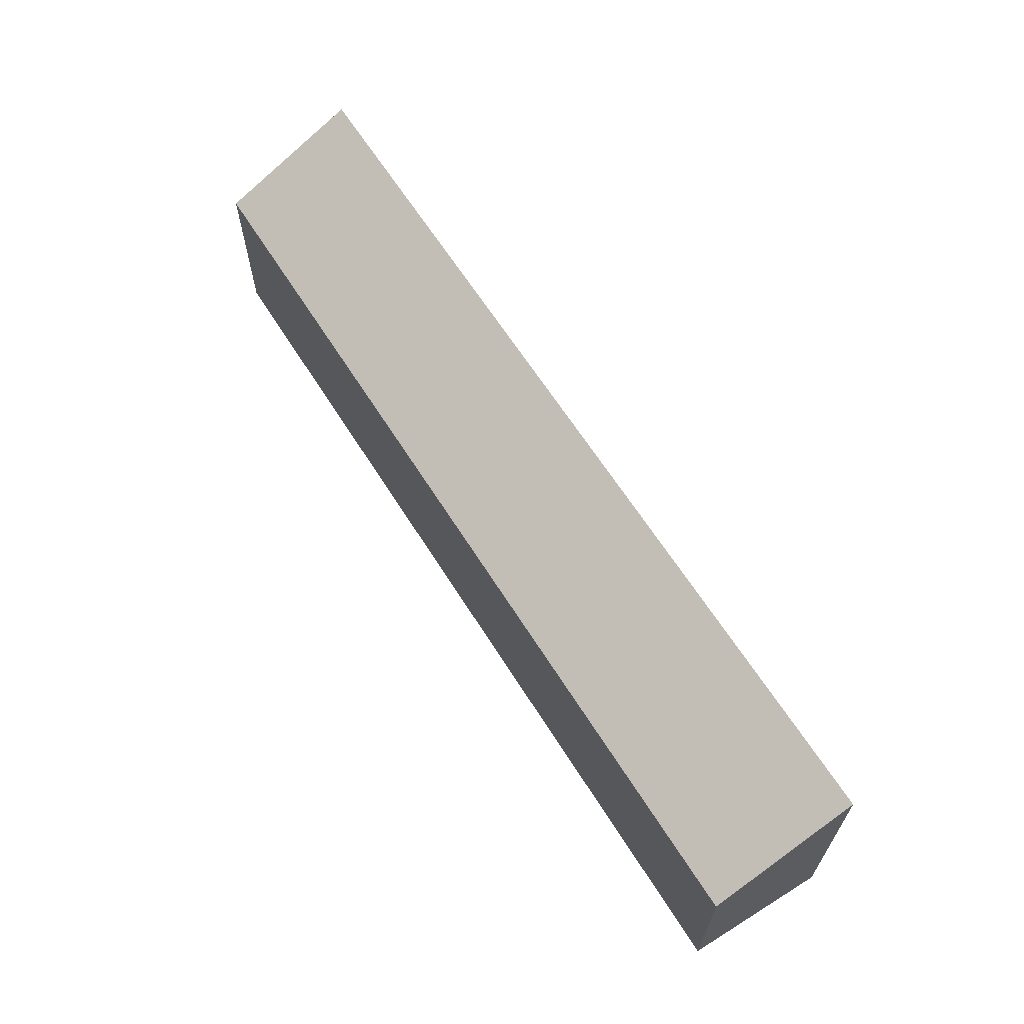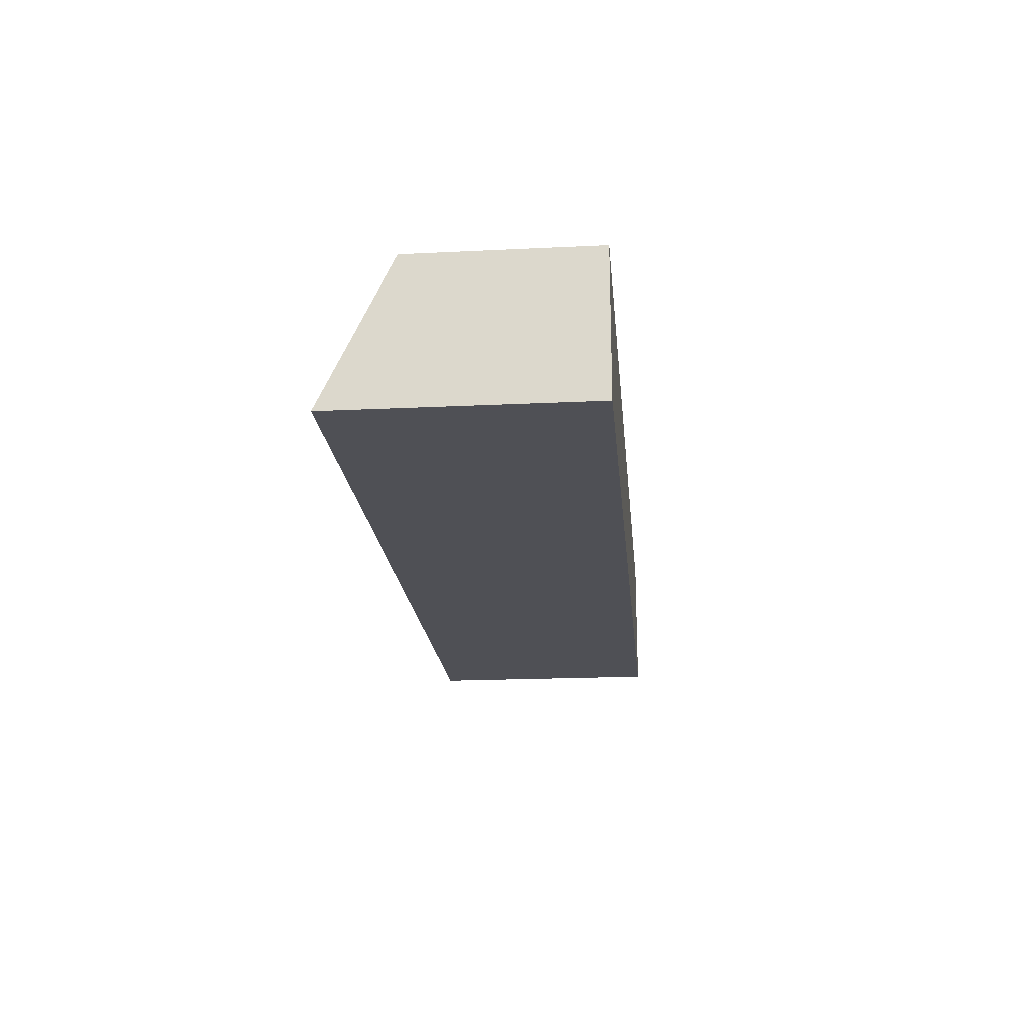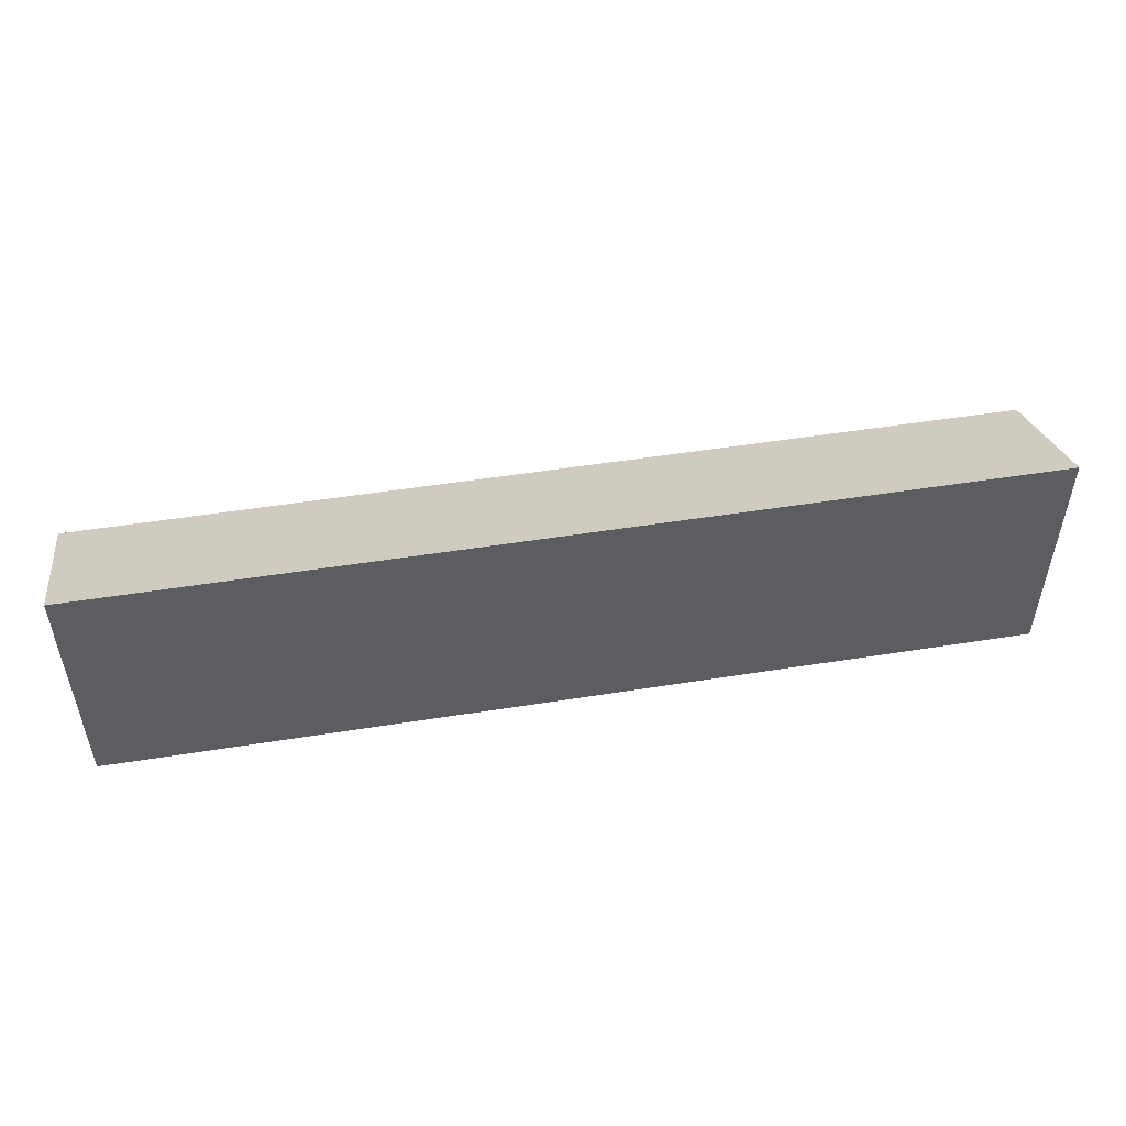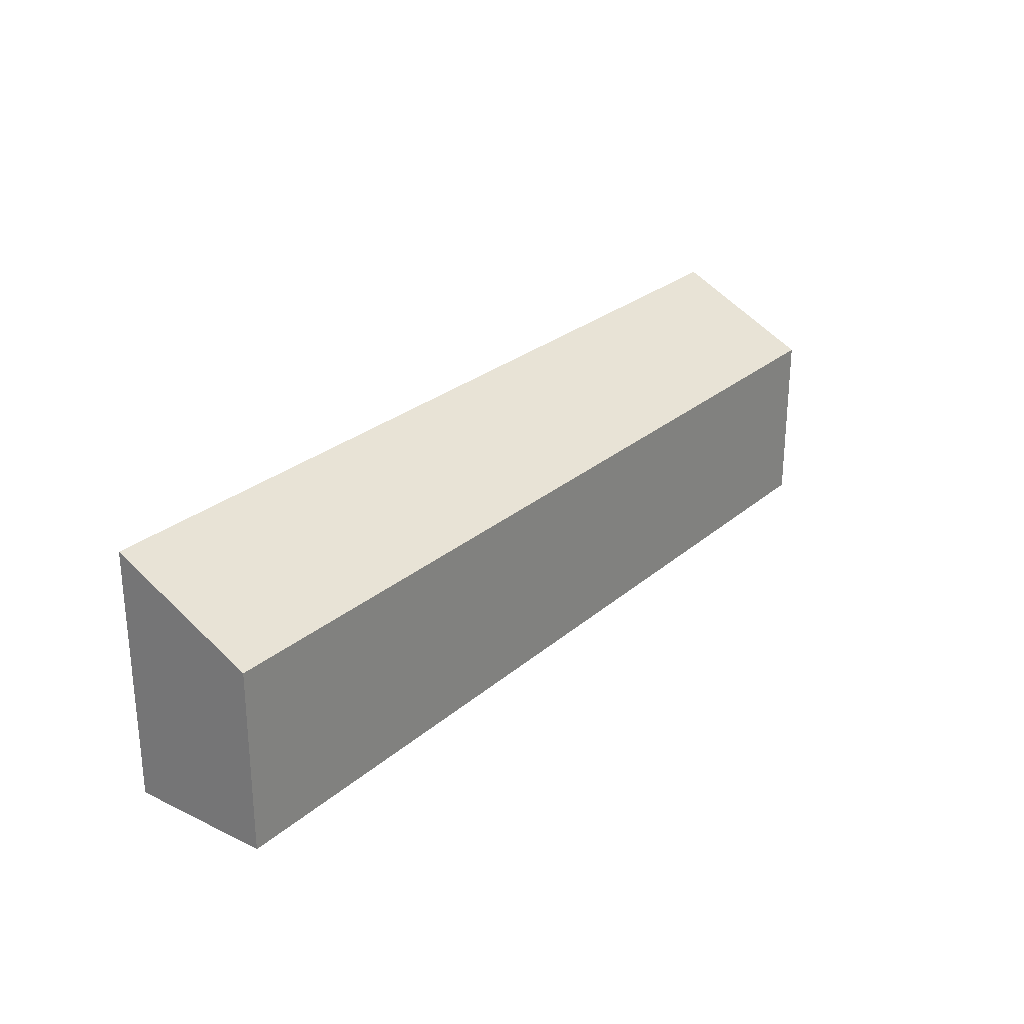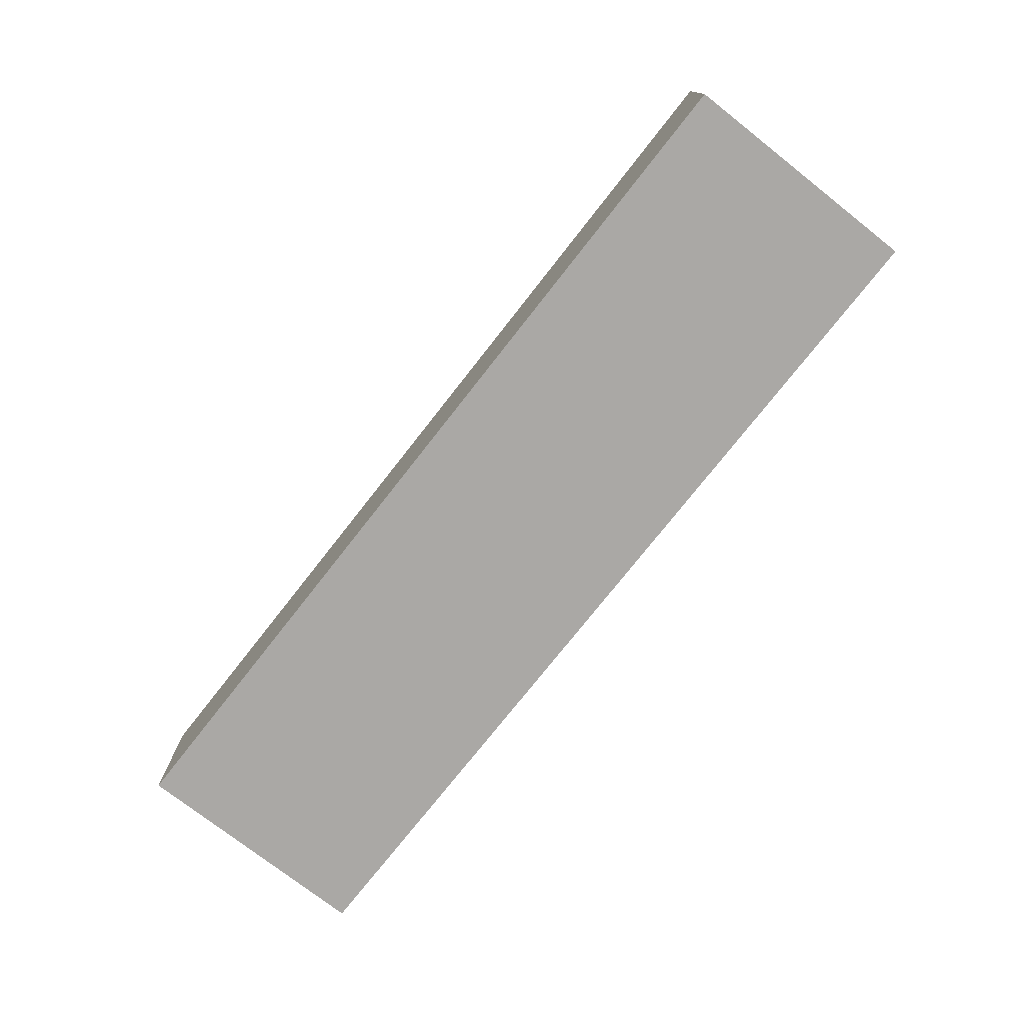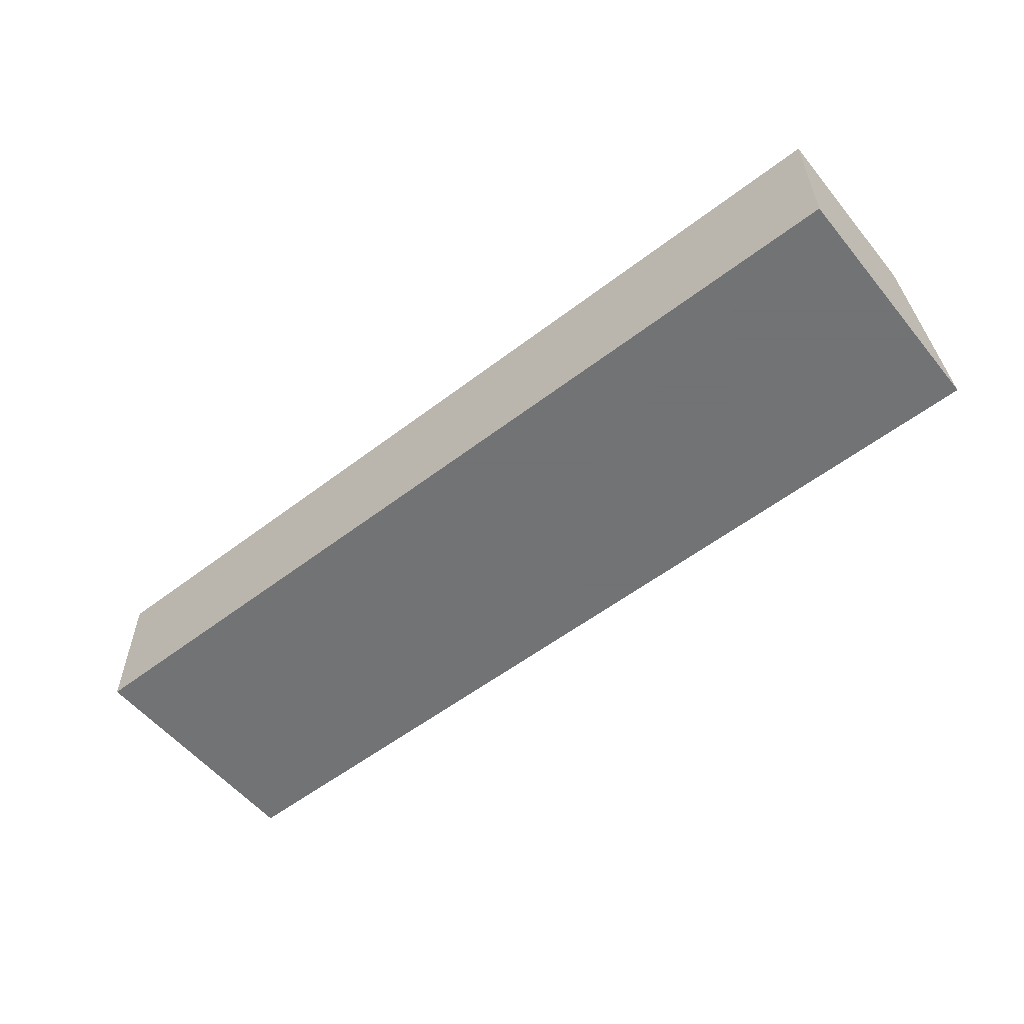
<metadata>
{"format":"obj","ext":"obj","renderer":"f3d","projection":"perspective","resolution":1024,"background":"white","views":[{"elev":63.5,"azim":-122.1,"up":"+Z"},{"elev":-19.4,"azim":95.2,"up":"+Y"},{"elev":50.5,"azim":-9.9,"up":"+Z"},{"elev":26.3,"azim":127.0,"up":"+Z"},{"elev":-75.2,"azim":-128.1,"up":"+Y"},{"elev":-55.7,"azim":-141.2,"up":"+Y"}]}
</metadata>
<code>
v 238 48.02 -153.5
v 238 50 -153.5
v 251 48.02 -153.5
v 238 48.02 -150
v 238 50 -151
v 251 50 -153.5
v 251 48.02 -150
v 251 50 -151
f 1 2 6
f 1 6 3
f 1 3 7
f 1 7 4
f 1 4 5
f 1 5 2
f 2 5 8
f 2 8 6
f 3 6 8
f 3 8 7
f 4 7 8
f 4 8 5

</code>
